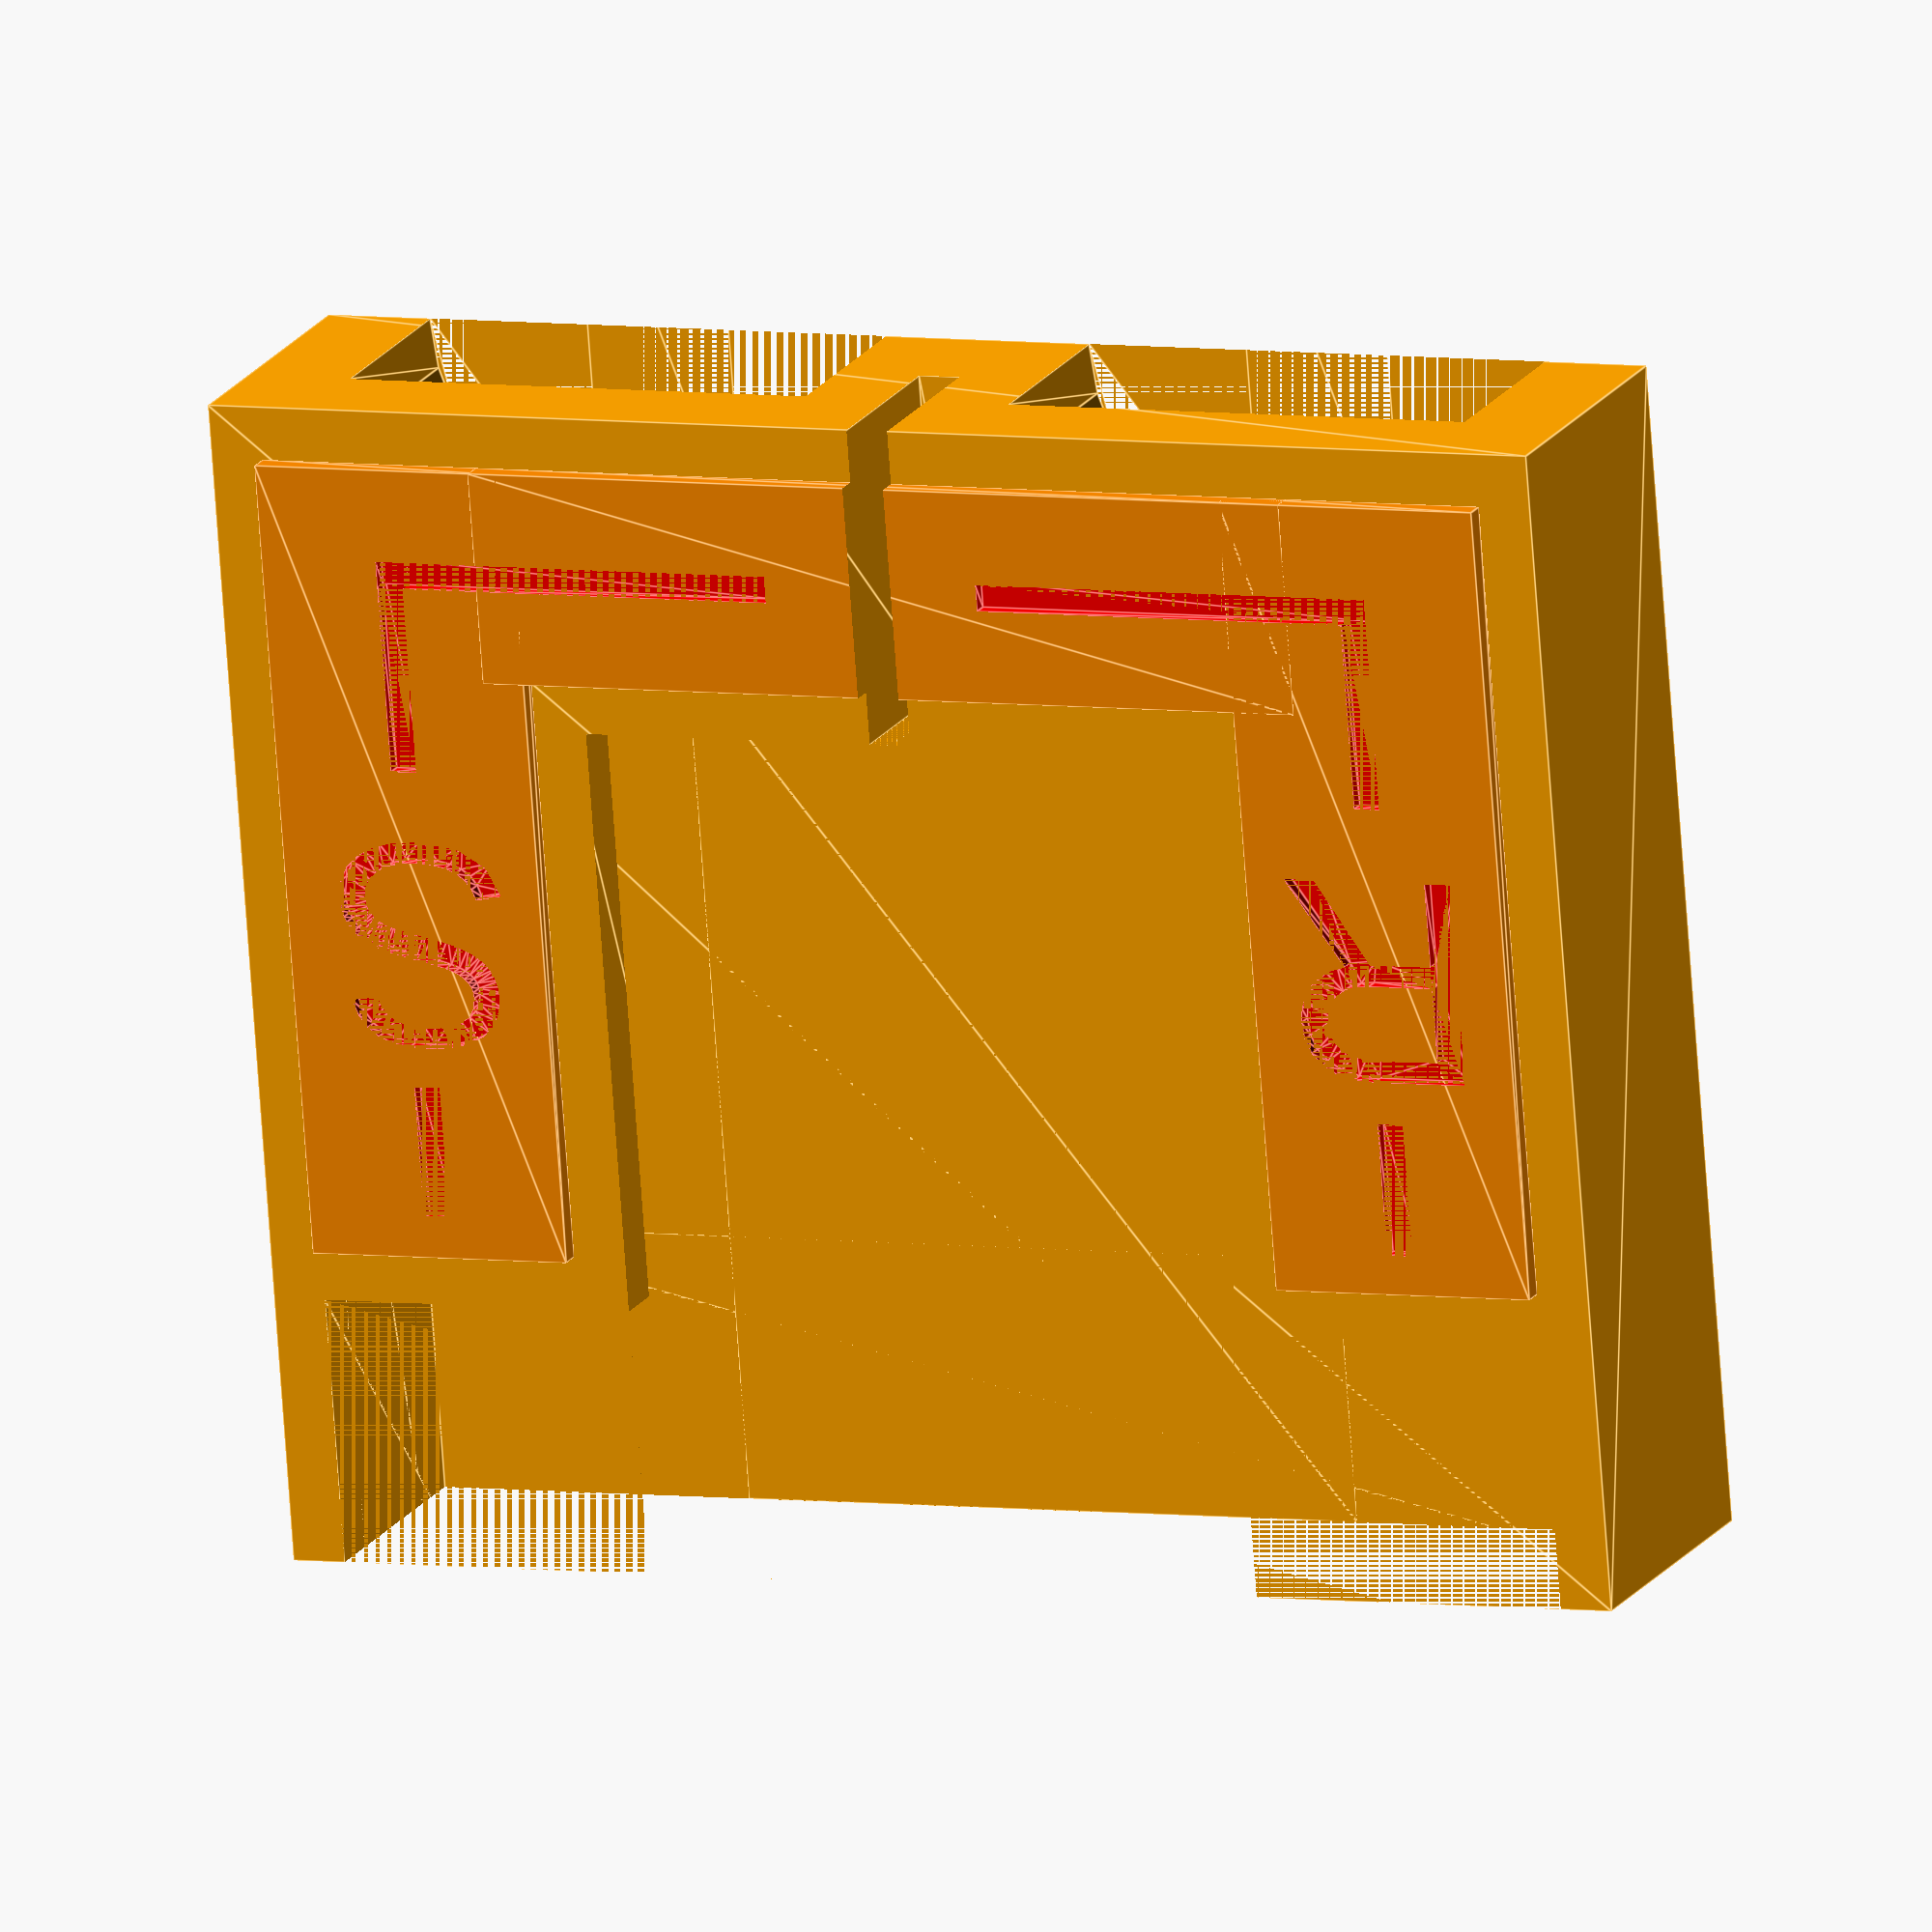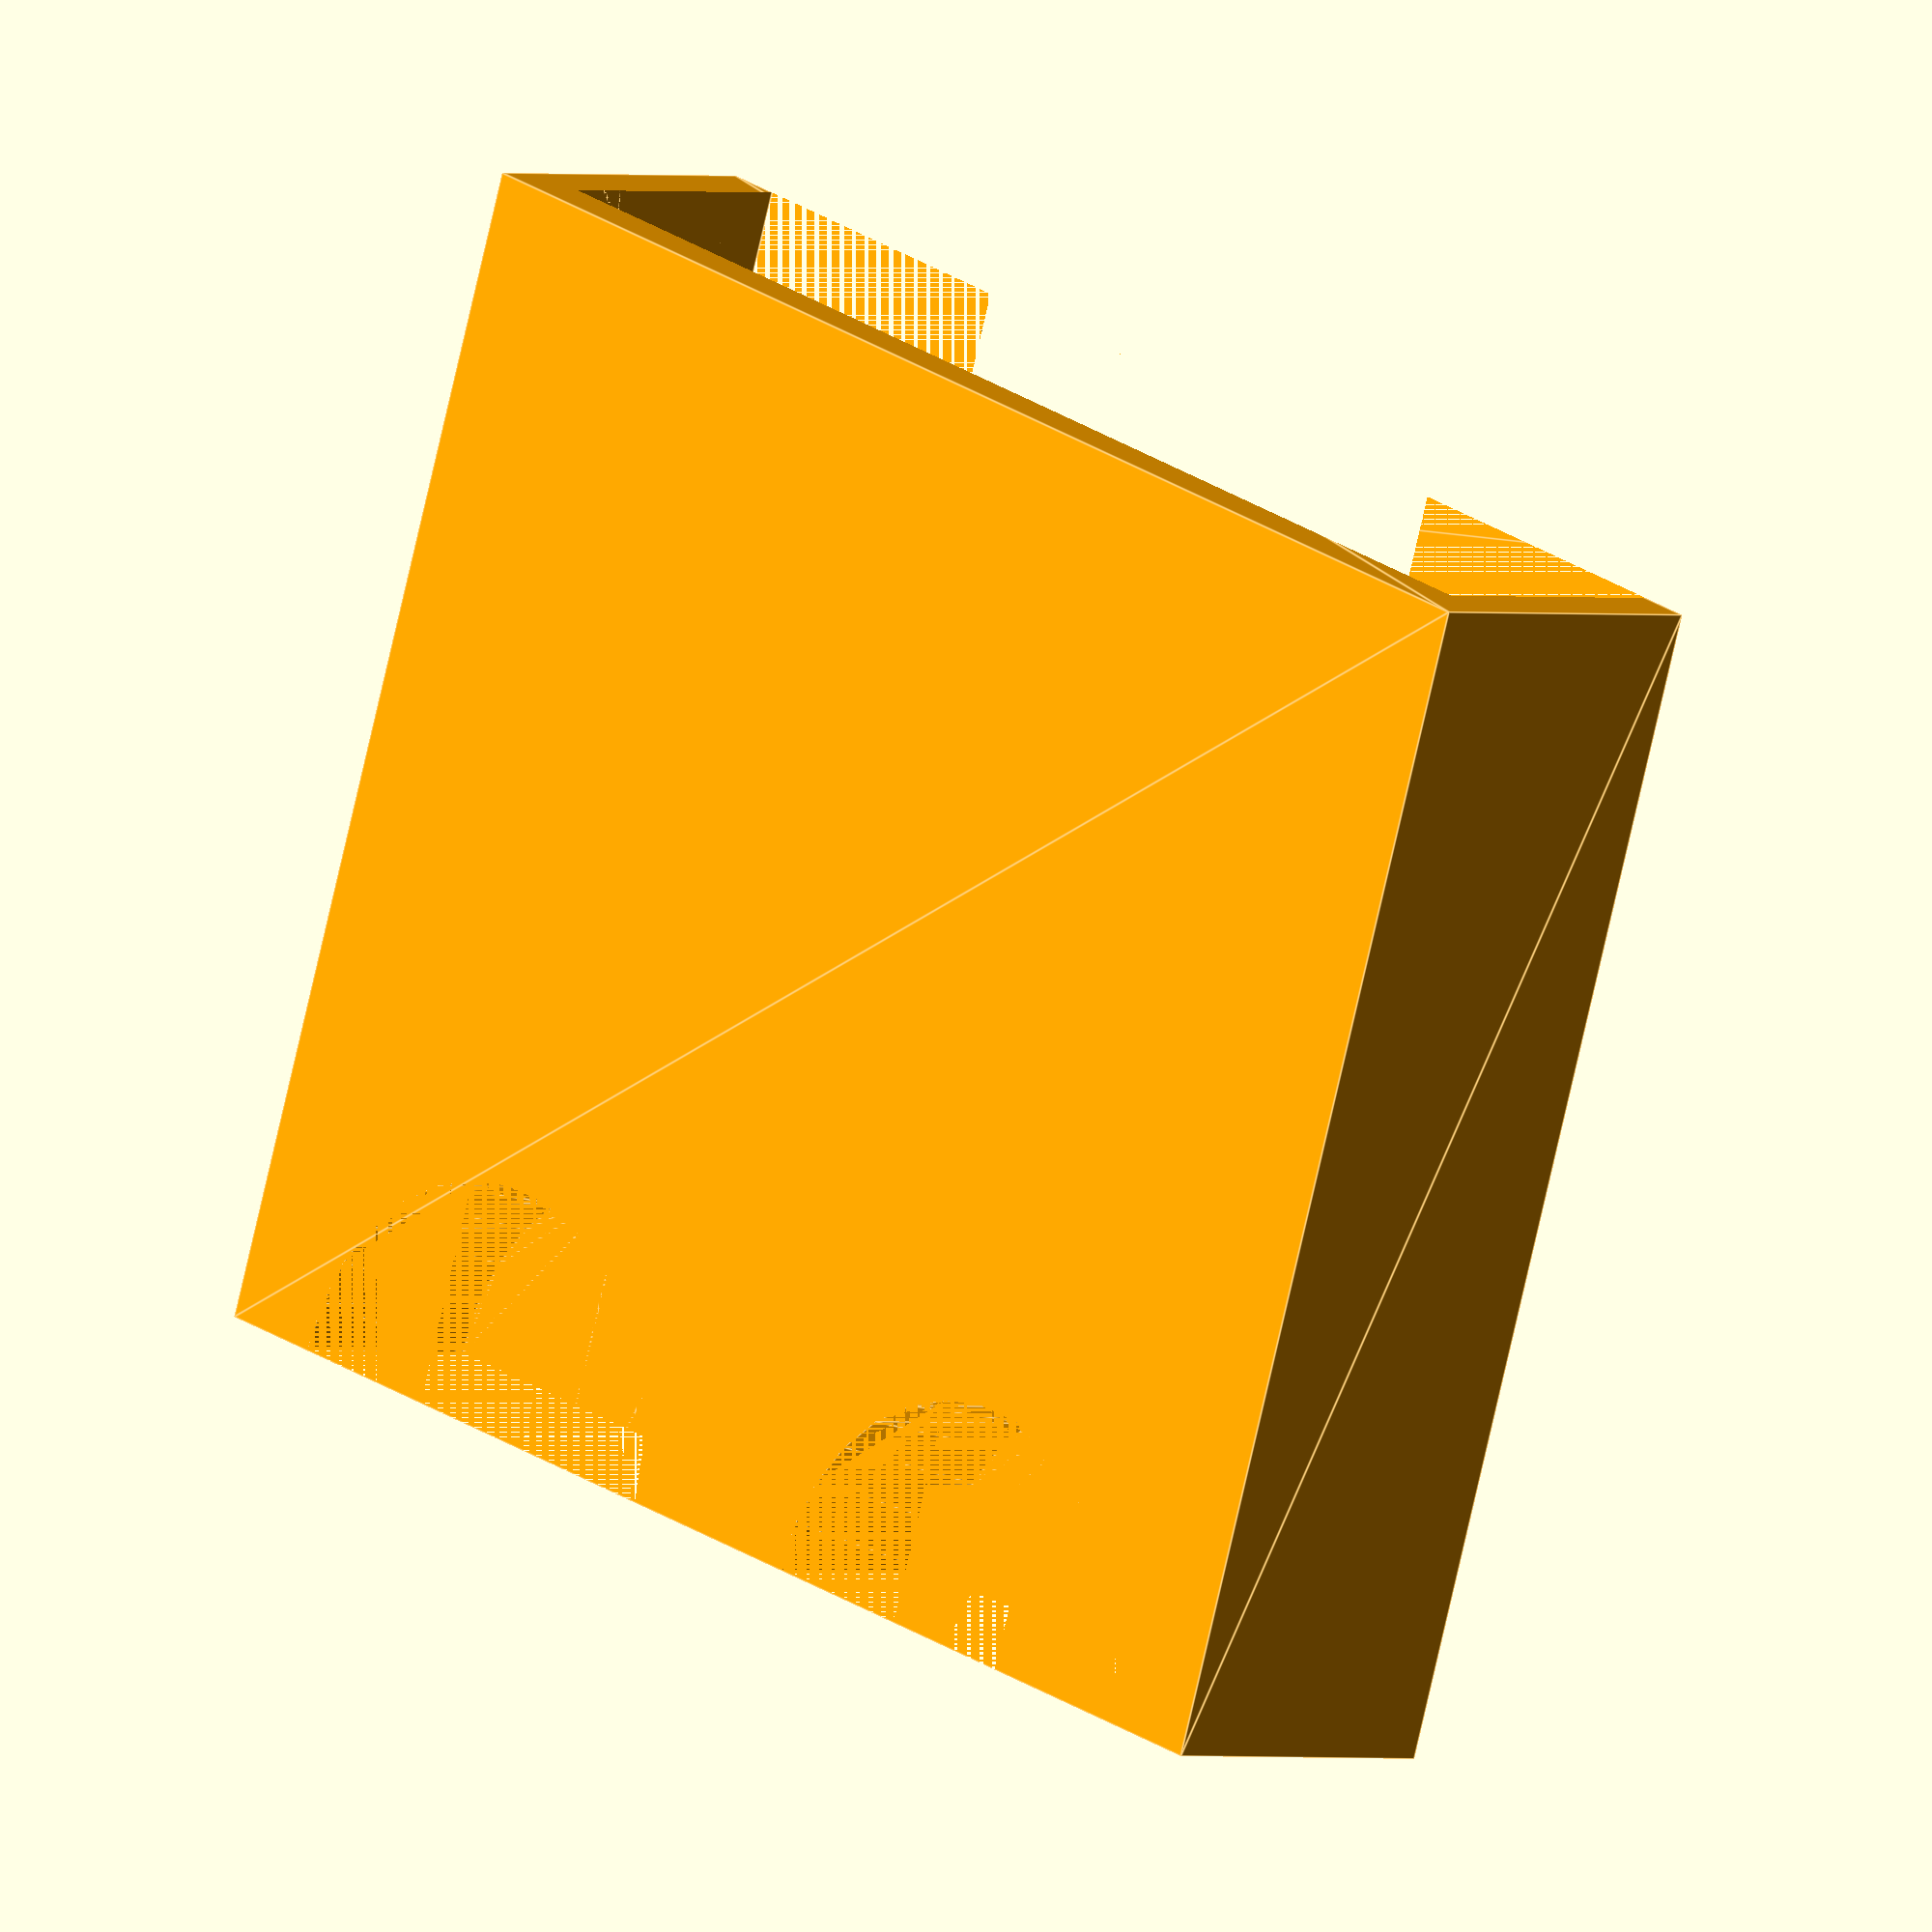
<openscad>
// All measurements in mm
width = 60;
height = 50;
thickness = 10;
padding = 2.5;
front_bevel_thickness = 1;

coord_width = 2;
coord_connector_width = 5;
coord_connector_height = 6;
coord_connector_thickness = 3;

letter_indent_amount = 3/4 * front_bevel_thickness;
left_letter = "R";
right_letter = "S";

module basic_mount_outline () {
    difference() {
        difference() {
            difference() {
                linear_extrude(height=thickness + 2 * padding)
                    square([width + 2 * padding, height + 2 * padding]);


                translate([padding, 1/4 * height + padding, padding])
                linear_extrude(height=thickness)
                    square([width, height+padding + 3]);
            }

            translate([padding, height * 3/4 + 2 * padding, padding])
            linear_extrude(height=thickness + padding + 0.001)
                square([width, height/4 + 2]);
        }

        translate([padding + width/4, 2 * padding + height * 1/5, padding])
        linear_extrude(height=thickness + padding + 2)
            square([width/2, height * 4/5]);
    }
}

module front_bevel (bevel_thickness=1) {
    if (bevel_thickness > 0)
        linear_extrude(height=bevel_thickness)
            square([width * 1/4 - padding, height * 4/5 - padding]);
    else
        translate([0, 0, bevel_thickness])
        linear_extrude(height=bevel_thickness*-1 + 0.001)
            square([width * 1/4 - padding, height * 4/5 - padding]);
}

module front_bevels (bevel_thickness=1) {
    translate([padding, padding, thickness + 2 * padding])
        front_bevel(1);
    translate([width * 3/4 + 2 * padding, padding, thickness + 2 * padding])
        front_bevel(1);
    
    translate([width * 1/5, padding, thickness + 2 * padding])
        linear_extrude(height=bevel_thickness) 
            square([height * 4/5, width * 1/4 - 2 * padding]);
}

module back_cutaway(offset=0) {
    half_dock = width/2 - 2 * padding - coord_connector_width/2;
    translate([offset + half_dock/2 + 2 * padding, 0, -0.001])
    linear_extrude(height=thickness)
        circle(d=half_dock);
}

module dock_outer_hull () {
    difference() {
        color("orange")
            basic_mount_outline();
        color("orange")
            back_cutaway();
        color("orange")
            back_cutaway(offset=width/2 + padding);
    }
    color("darkorange")
        front_bevels(front_bevel_thickness);
}

module charging_port () {
    coord_frame_center = padding + thickness/2 -coord_connector_thickness/2;
    translate([width/2 + padding - coord_width/2, -0.001, coord_frame_center])
    linear_extrude(0, 0, thickness + 2 * padding + front_bevel_thickness + 0.001)
        square([coord_width, 1/4 * height + padding + 0.002]);
    
    translate([width/2 + padding - coord_connector_width/2, 1/4 * height - coord_connector_height - 0.001, coord_frame_center])
    linear_extrude(0, 0, coord_connector_thickness)
        square([coord_connector_width, 1/4 * height + 0.002]);
}

module make_letter(letter) {
    color("red")
        linear_extrude(height=letter_indent_amount)
            text(letter, size = width/4 - 2 * padding, font = "Liberation Sans", valign = "center", $fn = 16);
}

module add_letters() {
    letter_start_height = thickness + 2 * padding + front_bevel_thickness - letter_indent_amount + 0.001;
    
    translate([3/2 * padding, height/2, letter_start_height])
        make_letter(left_letter);
    translate([5/2 * padding + 3/4 * width, height/2, letter_start_height])
        make_letter(right_letter);
}

module add_line(xOffset=0, yOffset=0, rotation=0, length=height/5) {
    line_start_height = thickness + 2 * padding + front_bevel_thickness - letter_indent_amount + 0.001;
    line_width = padding/2;
    translate([xOffset + width/8 + line_width/2, yOffset + (height/4 - 2 * padding)/2 + padding + line_width/2, line_start_height])
    linear_extrude(height=letter_indent_amount)
        rotate([0, 0, rotation])
        square([line_width, length]);
}

module add_lines () {
    add_line(yOffset=height/2, length=height/8);
    add_line();
    bottom_line_length = height/3 + padding;
    add_line(xOffset = bottom_line_length, rotation=90, length=bottom_line_length);
    
    
    right_side_start = width * 7/8 - padding * 2;
    
    add_line(xOffset=right_side_start, yOffset=height/2, length=height/8);
    add_line(xOffset=right_side_start);
    add_line(xOffset=right_side_start + padding/2, rotation=90, length=bottom_line_length);
}

difference() {
    difference() {
        dock_outer_hull();
        color("orange")
            charging_port();
    }
    
    add_letters();
    
    color("red")
        add_lines();
}
</openscad>
<views>
elev=162.7 azim=355.6 roll=158.4 proj=o view=edges
elev=180.7 azim=161.5 roll=314.6 proj=o view=edges
</views>
